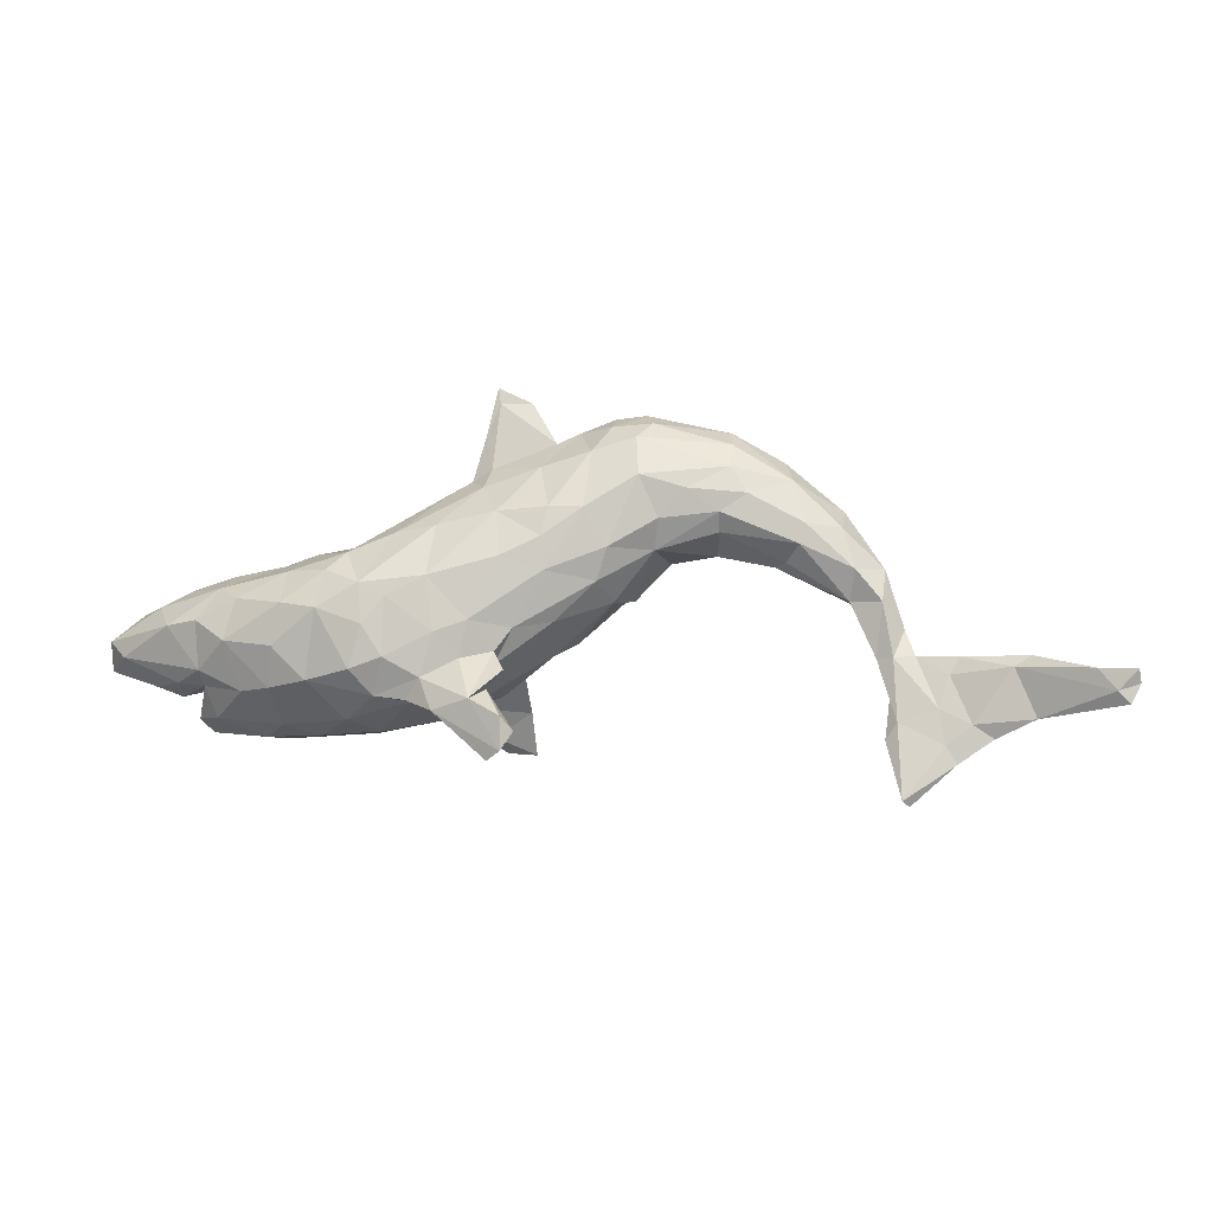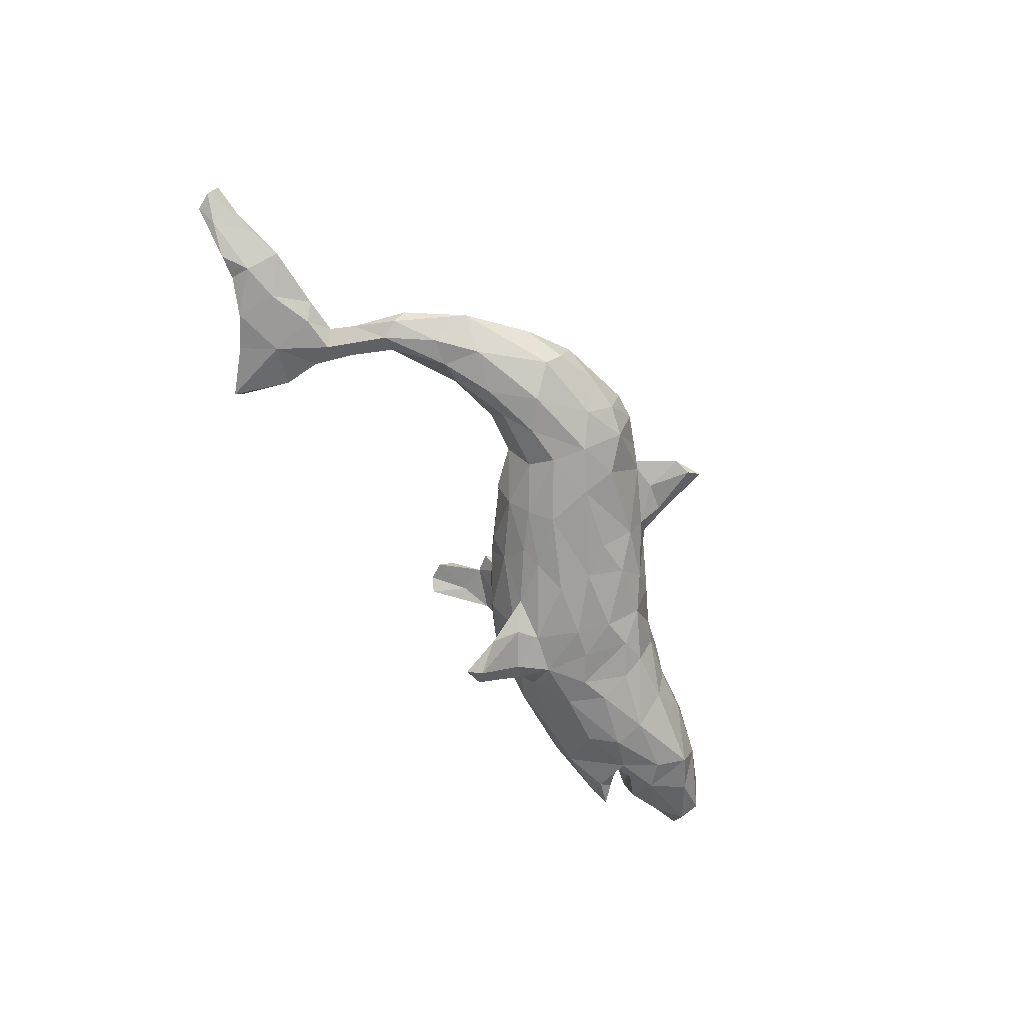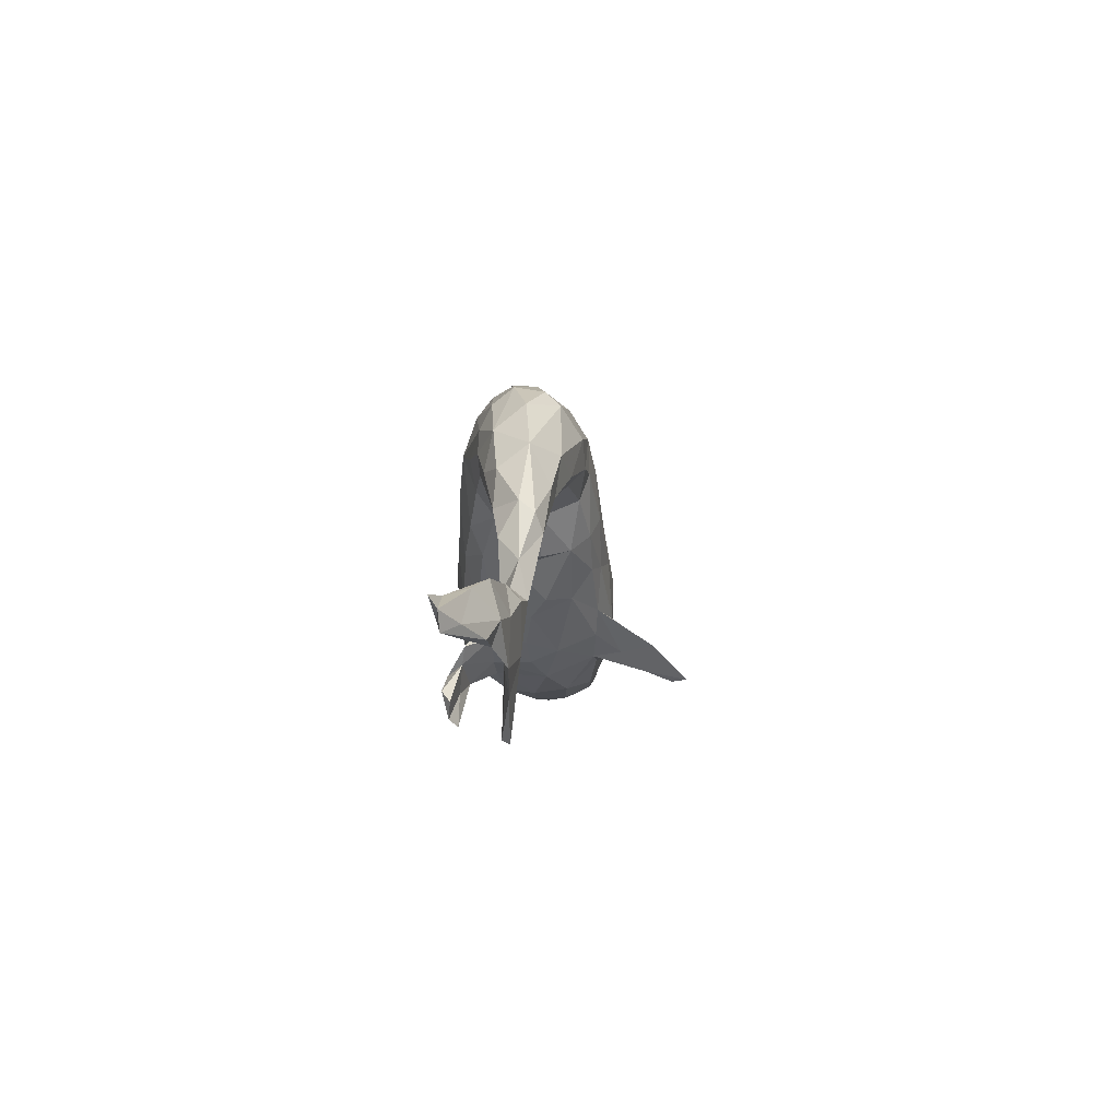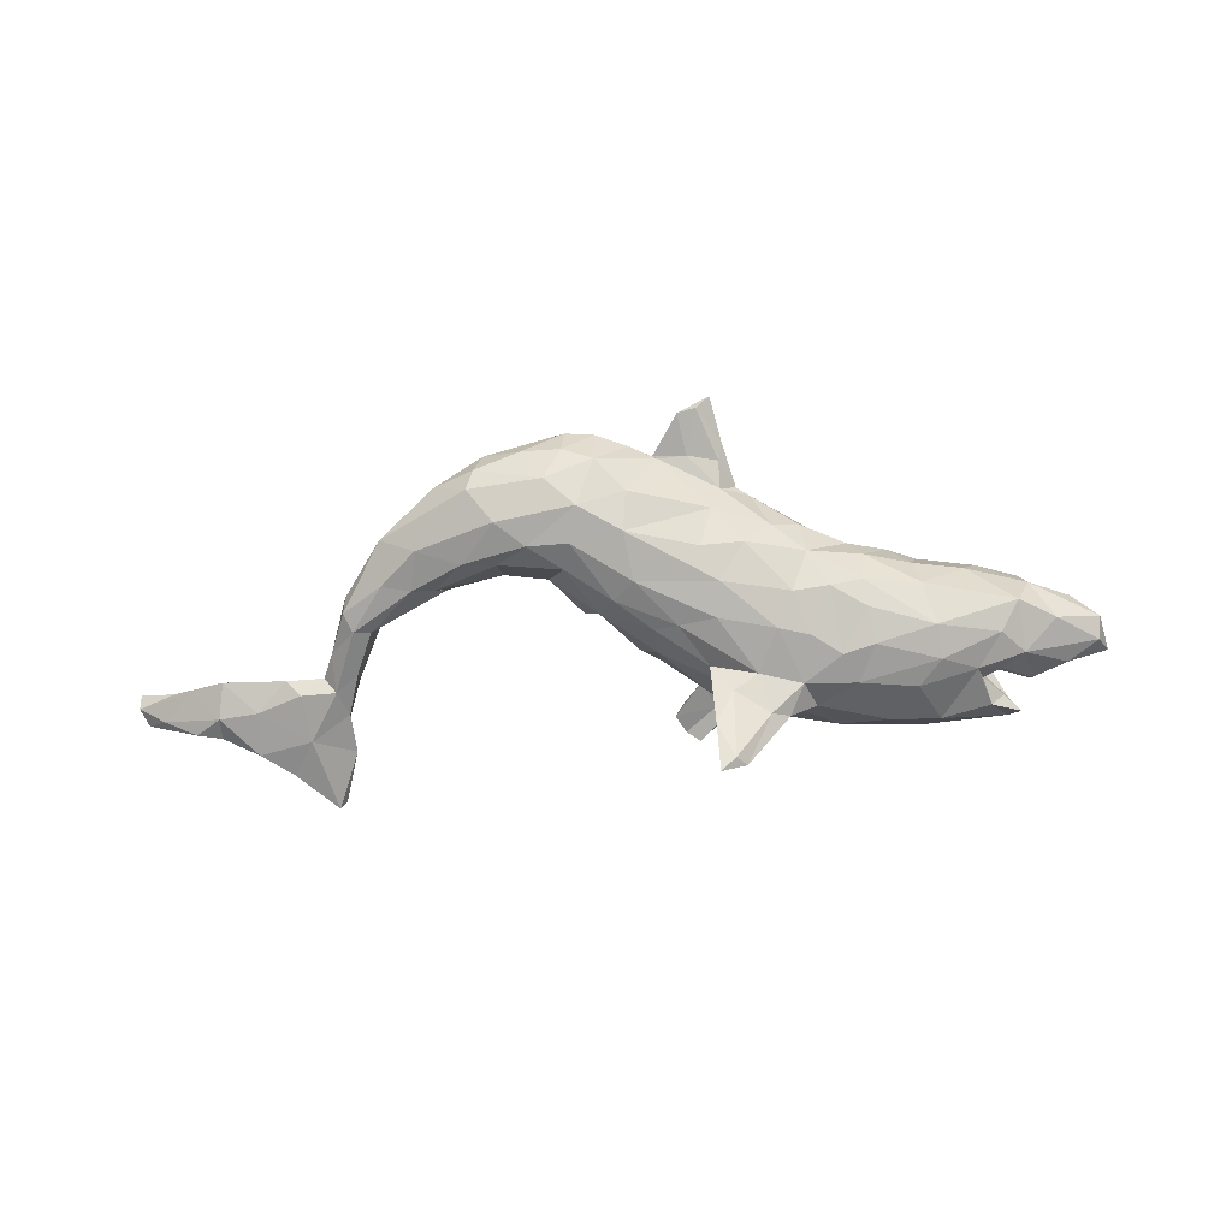
<metadata>
{"format":"obj","ext":"obj","renderer":"f3d","projection":"perspective","resolution":1024,"background":"white","views":[{"elev":-14.5,"azim":11.4,"up":"+Y"},{"elev":-66.5,"azim":120.6,"up":"+Z"},{"elev":-8.4,"azim":93.5,"up":"+Y"},{"elev":-75.0,"azim":-179.3,"up":"+Z"}]}
</metadata>
<code>
v 0.8203 -0.1338 0.06513
v 0.7924 -0.161 0.05777
v 0.7675 -0.1282 0.05347
v 0.78 -0.1647 0.02934
v 0.8222 -0.1513 0.05296
v 0.808 -0.1781 0.05154
v 0.7277 -0.178 0.004043
v 0.6852 -0.0965 0.004711
v 0.7329 -0.1146 0.02212
v 0.6618 -0.1119 0.009056
v 0.6905 -0.1492 -0.009756
v 0.6321 -0.1383 -0.01728
v 0.6038 -0.1854 -0.004602
v 0.6891 -0.1828 0.001758
v 0.5763 -0.1162 -0.004914
v 0.6322 -0.2044 -0.01439
v 0.5891 -0.09146 -0.007082
v 0.5655 -0.1092 -0.02512
v 0.495 0.03619 -0.0152
v 0.441 0.1244 -0.02579
v 0.4411 0.08915 0.01977
v 0.4961 0.01915 -0.0377
v 0.5182 -0.04854 -0.01779
v 0.532 -0.08793 -0.007341
v 0.4822 -0.008262 -0.04782
v 0.4916 -0.0148 0.01289
v 0.552 -0.1812 -0.0235
v 0.5032 -0.09208 0.007643
v 0.3784 0.1563 0.03031
v 0.5123 -0.104 -0.0295
v 0.4569 0.03004 0.02312
v 0.3931 0.09269 0.04199
v 0.5603 -0.1624 -0.001996
v 0.446 -0.009648 -0.00177
v 0.3018 0.2279 -0.03776
v 0.4797 -0.09098 -0.002395
v 0.2904 0.2384 0.008336
v 0.3609 0.1978 -0.01474
v 0.4378 0.06299 -0.05613
v 0.4799 -0.07695 -0.02911
v 0.394 0.05572 -0.05791
v 0.4562 -0.009315 -0.04178
v 0.5819 -0.2373 -0.01088
v 0.2942 0.2116 0.04021
v 0.4948 -0.141 -0.01719
v 0.5675 -0.2122 -0.004606
v 0.5052 -0.1796 0.001988
v 0.3869 0.1166 -0.06618
v 0.3622 0.04652 0.01196
v 0.3448 0.04526 -0.007098
v 0.3614 0.05342 -0.04476
v 0.2943 0.1744 0.05855
v 0.3841 0.06483 0.03837
v 0.4877 -0.2023 -0.006527
v 0.3116 0.2047 -0.06112
v 0.2348 0.2512 -0.02245
v 0.272 0.1634 -0.09061
v 0.2782 0.1105 0.05863
v 0.3173 0.1352 0.05846
v 0.5084 -0.2866 0.004961
v 0.319 0.09894 -0.07668
v 0.1668 0.2201 0.07519
v 0.5171 -0.2925 -0.007046
v 0.1762 0.2558 -0.03039
v 0.2747 0.08738 0.03762
v 0.2271 0.1278 -0.09208
v 0.2635 0.06822 -0.01653
v 0.2688 0.09554 -0.06859
v 0.2357 0.1416 0.0778
v 0.1716 0.2694 0.01771
v 0.2016 0.2218 -0.06775
v 0.186 0.06439 0.04514
v 0.1861 0.2465 0.0495
v 0.1297 0.2449 -0.04468
v 0.1292 0.2432 0.05492
v 0.1549 0.1875 -0.09242
v 0.1969 0.06251 -0.02355
v 0.1281 0.2667 0.01835
v 0.1956 0.1021 0.07232
v 0.1045 0.2019 0.0795
v 0.1277 0.0612 0.08816
v 0.1738 0.09081 -0.08034
v 0.173 0.1598 0.09488
v 0.08494 0.2021 -0.06582
v 0.03722 0.2312 0.01267
v 0.07751 0.2475 0.02344
v 0.009037 0.2956 0.02705
v -0.003808 0.2353 0.0168
v 0.1458 0.01016 -0.02036
v 0.1653 0.1327 -0.09524
v 0.09895 0.1138 0.1076
v 0.05052 0.1172 0.1085
v 0.0888 0.1513 -0.1011
v 0.0454 0.2319 0.03039
v 0.03183 0.1852 0.07352
v -0.01787 0.3037 0.0231
v 0.1258 0.02241 -0.06478
v -0.03802 0.3178 0.03965
v 0.07442 0.0788 -0.1072
v 0.1041 0.04768 -0.0936
v -0.0351 0.2949 0.03833
v 0.0411 0.07439 0.1136
v 0.1243 -0.000792 0.0224
v 0.06599 -0.04521 -0.02255
v 0.01211 0.0135 -0.1057
v -0.05185 0.1891 0.004029
v -0.05638 0.2492 0.03323
v -0.05072 0.2264 0.02148
v -0.04613 0.1968 0.03899
v 0.1105 0.01861 0.07081
v 0.04691 0.004307 -0.09385
v -0.07678 0.1841 0.02906
v -0.04673 0.07927 -0.109
v -0.01899 0.1267 -0.08961
v -0.03843 0.171 -0.0441
v -0.09832 0.1698 0.03705
v 0.04296 0.02829 0.105
v 0.03905 -0.03927 -0.06178
v -0.03326 -0.04882 -0.09871
v -0.02281 0.1154 0.1065
v -0.05901 -0.03855 0.1164
v -0.08311 0.1282 -0.07443
v 0.04821 -0.03413 0.06279
v -0.05133 0.1621 0.06856
v 0.03622 -0.06733 0.001486
v -0.072 -0.08429 -0.0939
v -0.123 0.1436 -0.03519
v -0.1073 0.1008 0.1064
v -0.001979 -0.04588 0.08915
v -0.01424 0.04787 0.1212
v -0.03315 -0.09208 0.06852
v -0.0277 -0.07735 0.08848
v -0.008988 -0.1088 0.1103
v -0.0489 -0.1525 0.142
v 0.01055 -0.1972 0.1309
v -0.0651 -0.07301 -0.1397
v -0.04216 0.02707 -0.1158
v -0.02061 -0.1022 0.01412
v -0.113 0.02257 0.1334
v -0.03875 -0.1063 -0.186
v -0.004154 -0.179 0.1459
v -0.09434 -0.1097 -0.133
v -0.03078 -0.1355 0.1164
v -0.1672 0.1353 -0.003079
v -0.1732 0.1096 -0.05678
v -0.006556 -0.2237 0.1344
v -0.1683 0.0963 0.09495
v -0.1283 0.01213 -0.1195
v -0.1015 -0.0547 -0.1192
v -0.04308 -0.1126 -0.03445
v -0.0732 -0.08833 0.1033
v -0.04265 -0.1597 -0.2379
v -0.02783 -0.2341 0.1217
v -0.06484 -0.1438 -0.2232
v -0.1504 0.06187 -0.1016
v -0.05168 -0.1797 0.1221
v -0.06588 -0.1277 0.0101
v -0.1131 -0.1469 -0.01218
v -0.1044 -0.05479 0.1243
v -0.1257 -0.1143 0.1113
v -0.08114 -0.1593 -0.2146
v -0.1744 -0.08714 0.1274
v -0.2043 0.06633 -0.08888
v -0.1764 0.000557 -0.1167
v -0.1002 -0.1601 0.1107
v -0.0926 -0.1247 0.07232
v -0.235 0.07053 0.1003
v -0.1489 -0.1379 0.07165
v -0.1189 -0.1043 -0.1511
v -0.1691 -0.004787 0.1385
v -0.1472 -0.1146 -0.1319
v -0.1439 -0.1115 -0.08719
v -0.09252 -0.1423 -0.1748
v -0.2384 0.1015 0.019
v -0.1998 -0.04358 0.1413
v -0.1051 -0.163 0.1233
v -0.1668 -0.07045 -0.1178
v -0.2577 0.09422 -0.01852
v -0.222 -0.02872 -0.1162
v -0.1884 -0.1128 -0.09
v -0.1506 -0.1408 0.09529
v -0.2062 0.01544 0.141
v -0.2993 0.0861 0.04074
v -0.3206 0.04722 0.1005
v -0.2458 -0.07338 -0.1086
v -0.2212 -0.1022 0.1278
v -0.3301 0.07858 -0.01269
v -0.206 -0.166 0.01344
v -0.2529 0.07037 -0.0704
v -0.2584 0.03623 -0.09466
v -0.2681 -0.01485 -0.1124
v -0.2661 -0.01723 0.1422
v -0.2579 0.04044 0.1245
v -0.3202 -0.004524 0.1305
v -0.2424 -0.1573 0.06126
v -0.2871 -0.1112 0.1113
v -0.1944 -0.1335 0.09583
v -0.3557 0.01097 -0.1034
v -0.4047 0.07039 -0.01495
v -0.2265 -0.1575 -0.03827
v -0.344 0.07014 0.04636
v -0.3642 -0.03916 -0.1089
v -0.3343 -0.06295 0.1228
v -0.3387 0.06213 -0.06322
v -0.4271 0.03541 0.07518
v -0.2953 -0.14 -0.07425
v -0.4278 0.06425 0.02657
v -0.333 -0.08153 -0.1029
v -0.3407 -0.1568 0.04351
v -0.4342 -0.07267 0.02043
v -0.2921 -0.1692 0.01968
v -0.3937 0.0122 0.1024
v -0.435 -0.08983 0.01743
v -0.4181 -0.0582 -0.09472
v -0.3463 -0.1149 0.09187
v -0.3704 -0.1403 -0.07138
v -0.4984 0.04964 -0.02002
v -0.3757 -0.1648 0.0022
v -0.4756 0.03959 -0.07672
v -0.4284 -0.07744 -0.07459
v -0.4501 -0.003943 -0.09433
v -0.4093 -0.04854 0.1078
v -0.442 -0.1178 -0.07778
v -0.4906 0.04845 0.02173
v -0.3574 -0.1623 -0.02811
v -0.4561 -0.01386 0.09482
v -0.3915 -0.1142 0.07541
v -0.5311 0.0214 0.03906
v -0.455 -0.06326 -0.0777
v -0.4582 -0.07978 0.0695
v -0.4864 -0.03721 -0.08668
v -0.4528 -0.05599 -0.03037
v -0.4627 -0.1083 -0.06052
v -0.4576 -0.09726 0.04431
v -0.5038 -0.01629 0.08081
v -0.5659 0.02224 0.0054
v -0.4458 -0.1385 0.0198
v -0.4718 -0.147 -0.03722
v -0.4983 -0.08956 0.04142
v -0.533 0.009346 -0.06644
v -0.4886 -0.1326 -0.0641
v -0.5405 -0.08811 0.01267
v -0.4812 -0.1331 -0.003784
v -0.6011 -0.03144 -0.04362
v -0.555 -0.06156 -0.0531
v -0.5035 -0.0833 -0.05728
v -0.5076 -0.1007 -0.001103
v -0.5852 -0.04814 0.0358
v -0.6141 -0.01924 0.01736
v -0.6041 -0.00027 -0.0275
v -0.6213 -0.05647 -0.0119
v -0.191 0.1128 0.05805
f 58 79 72
f 157 131 166
f 32 21 29
f 53 58 65
f 31 53 34
f 26 31 34
f 24 23 28
f 129 117 121
f 132 121 151
f 197 186 196
f 195 197 196
f 195 196 209
f 72 81 110
f 110 123 103
f 123 110 129
f 123 129 131
f 129 121 132
f 131 129 132
f 132 133 131
f 131 133 143
f 132 151 134
f 166 131 143
f 166 143 165
f 166 165 168
f 168 165 181
f 160 197 181
f 168 181 197
f 168 197 195
f 31 21 32
f 32 29 59
f 32 59 53
f 53 59 58
f 31 32 53
f 36 26 34
f 28 26 36
f 23 26 28
f 17 8 12
f 10 17 15
f 15 24 33
f 33 24 28
f 33 28 47
f 47 28 36
f 47 36 45
f 161 173 171
f 171 169 161
f 169 136 154
f 154 152 161
f 107 108 112
f 140 152 154
f 43 60 63
f 47 45 54
f 140 154 136
f 135 146 156
f 210 213 234
f 153 146 176
f 143 135 156
f 141 143 134
f 156 153 165
f 146 134 176
f 143 156 165
f 146 141 134
f 134 160 176
f 220 223 233
f 220 214 223
f 214 220 229
f 232 229 220
f 231 214 229
f 202 208 214
f 198 191 202
f 190 191 198
f 190 179 191
f 163 179 190
f 163 164 179
f 189 163 190
f 155 164 163
f 145 155 163
f 122 155 145
f 122 113 155
f 122 114 113
f 122 115 114
f 140 142 173
f 127 122 145
f 178 189 204
f 74 76 84
f 84 76 93
f 140 119 142
f 142 172 173
f 173 172 171
f 207 199 217
f 199 219 217
f 228 217 236
f 236 217 250
f 236 250 249
f 250 244 251
f 248 249 251
f 249 250 251
f 183 178 187
f 178 204 187
f 187 204 199
f 245 242 251
f 244 245 251
f 85 74 84
f 85 84 115
f 106 115 127
f 115 122 127
f 127 145 144
f 144 145 174
f 145 189 178
f 174 145 178
f 246 229 232
f 246 247 242
f 246 242 245
f 74 64 71
f 74 71 76
f 115 84 93
f 115 93 114
f 231 246 245
f 231 229 246
f 221 214 231
f 221 202 214
f 198 202 221
f 219 198 221
f 204 189 198
f 189 190 198
f 189 145 163
f 250 240 244
f 231 245 244
f 240 231 244
f 219 231 240
f 219 221 231
f 204 198 219
f 199 204 219
f 217 240 250
f 219 240 217
f 152 173 161
f 140 136 119
f 177 171 180
f 171 172 180
f 177 169 171
f 149 169 177
f 149 136 169
f 142 119 126
f 119 136 149
f 149 105 119
f 111 119 105
f 185 206 208
f 185 180 206
f 185 177 180
f 179 177 185
f 164 177 179
f 164 148 177
f 148 149 177
f 137 149 148
f 105 149 137
f 137 99 105
f 99 100 105
f 90 100 99
f 93 90 99
f 223 238 241
f 214 216 223
f 208 216 214
f 202 185 208
f 191 185 202
f 191 179 185
f 155 148 164
f 113 148 155
f 113 137 148
f 99 137 113
f 93 113 114
f 93 99 113
f 93 76 90
f 233 223 241
f 94 101 109
f 88 94 85
f 17 10 8
f 228 236 249
f 235 228 249
f 205 224 228
f 205 207 224
f 207 217 224
f 96 108 107
f 98 96 107
f 101 98 107
f 96 88 108
f 135 141 146
f 135 143 141
f 3 8 10
f 1 5 3
f 3 5 9
f 5 4 9
f 3 9 8
f 2 3 10
f 2 10 14
f 5 6 4
f 17 12 18
f 17 18 24
f 6 2 14
f 4 6 7
f 30 24 18
f 2 1 3
f 15 17 24
f 5 1 2
f 60 47 54
f 87 94 88
f 7 6 14
f 150 158 172
f 126 118 150
f 48 41 61
f 180 200 206
f 126 150 172
f 206 200 225
f 228 224 217
f 27 63 54
f 46 47 60
f 43 13 46
f 12 16 27
f 16 14 13
f 11 16 12
f 45 27 54
f 46 33 47
f 13 33 46
f 13 15 33
f 13 10 15
f 14 10 13
f 8 11 12
f 8 9 11
f 9 4 11
f 18 12 27
f 110 117 129
f 110 81 117
f 81 91 117
f 72 79 81
f 83 79 69
f 58 69 79
f 69 59 52
f 59 69 58
f 186 192 196
f 117 102 130
f 91 102 117
f 91 92 102
f 81 83 91
f 79 83 81
f 52 83 69
f 52 62 83
f 215 222 227
f 215 203 222
f 196 203 215
f 192 203 196
f 192 194 203
f 139 182 170
f 139 128 182
f 130 120 139
f 120 128 139
f 130 102 120
f 102 92 120
f 92 95 120
f 92 80 95
f 91 80 92
f 83 80 91
f 83 62 80
f 194 212 222
f 194 222 203
f 194 184 212
f 194 193 184
f 192 193 194
f 193 167 184
f 182 193 192
f 182 167 193
f 70 78 75
f 37 70 73
f 218 209 237
f 116 144 252
f 167 252 174
f 167 174 183
f 167 183 184
f 184 183 201
f 205 184 201
f 212 184 205
f 226 212 205
f 226 205 235
f 205 228 235
f 73 70 75
f 73 75 62
f 62 75 80
f 75 78 86
f 80 75 86
f 95 86 94
f 80 86 95
f 95 94 109
f 95 109 124
f 120 95 124
f 124 109 112
f 128 124 147
f 147 124 116
f 124 112 116
f 147 116 252
f 252 167 147
f 222 226 230
f 226 235 230
f 248 230 235
f 239 230 248
f 37 73 44
f 44 73 62
f 227 222 230
f 237 227 234
f 234 227 230
f 209 215 227
f 237 209 227
f 29 38 37
f 29 37 44
f 52 29 44
f 211 195 209
f 218 211 209
f 65 58 72
f 65 72 67
f 67 72 77
f 182 147 167
f 128 147 182
f 222 212 226
f 30 18 27
f 30 27 45
f 29 52 59
f 209 196 215
f 52 44 62
f 120 124 128
f 238 237 243
f 218 237 238
f 35 56 37
f 37 38 35
f 234 239 247
f 237 234 243
f 234 213 243
f 234 230 239
f 210 234 247
f 232 210 247
f 220 213 210
f 232 220 210
f 56 64 70
f 70 37 56
f 247 239 242
f 112 106 116
f 85 106 88
f 85 115 106
f 94 86 85
f 86 74 85
f 78 74 86
f 78 64 74
f 70 64 78
f 242 248 251
f 239 248 242
f 205 201 207
f 201 199 207
f 174 178 183
f 174 252 144
f 109 107 112
f 112 108 106
f 109 101 107
f 88 106 108
f 248 235 249
f 246 232 247
f 213 233 243
f 116 127 144
f 116 106 127
f 201 187 199
f 201 183 187
f 25 42 41
f 39 25 41
f 39 22 25
f 51 41 50
f 41 42 50
f 20 39 48
f 20 22 39
f 150 157 158
f 125 138 150
f 118 125 150
f 118 104 125
f 97 104 118
f 97 103 104
f 68 51 67
f 51 50 67
f 48 39 41
f 200 188 211
f 200 158 188
f 172 158 200
f 97 89 103
f 77 89 97
f 68 67 77
f 38 20 55
f 20 48 55
f 29 20 38
f 121 117 130
f 121 159 151
f 160 181 176
f 4 7 11
f 11 14 16
f 43 46 60
f 165 153 176
f 170 182 175
f 182 192 175
f 186 175 192
f 121 130 139
f 121 139 159
f 139 170 159
f 159 170 162
f 162 170 175
f 162 175 186
f 151 159 160
f 159 162 160
f 197 160 162
f 197 162 186
f 134 151 160
f 165 176 181
f 133 132 134
f 133 134 143
f 225 211 218
f 200 211 225
f 38 55 35
f 225 218 238
f 61 51 68
f 61 41 51
f 40 45 36
f 40 30 45
f 25 30 40
f 25 23 30
f 23 24 30
f 36 34 40
f 42 40 34
f 42 25 40
f 23 19 26
f 19 23 22
f 26 19 31
f 50 34 49
f 42 34 50
f 34 53 49
f 19 21 31
f 20 19 22
f 21 19 20
f 157 166 158
f 150 138 157
f 49 65 50
f 49 53 65
f 21 20 29
f 188 195 211
f 188 168 195
f 158 168 188
f 158 166 168
f 138 131 157
f 125 131 138
f 125 123 131
f 103 123 125
f 103 72 110
f 89 72 103
f 50 65 67
f 22 23 25
f 104 103 125
f 77 72 89
f 180 172 200
f 119 118 126
f 111 118 119
f 111 97 118
f 100 97 111
f 100 82 97
f 82 77 97
f 156 146 153
f 66 68 82
f 61 68 66
f 57 61 66
f 57 48 61
f 216 225 238
f 206 225 216
f 90 82 100
f 66 82 90
f 55 48 57
f 223 216 238
f 71 57 76
f 55 57 71
f 35 55 71
f 35 71 56
f 241 238 243
f 233 241 243
f 56 71 64
f 142 126 172
f 100 111 105
f 208 206 216
f 76 57 66
f 76 66 90
f 5 2 6
f 94 87 101
f 11 7 14
f 82 68 77
f 213 220 233
f 98 87 96
f 96 87 88
f 87 98 101
f 169 154 161
f 63 27 43
f 27 16 43
f 16 13 43
f 60 54 63
f 140 173 152

</code>
